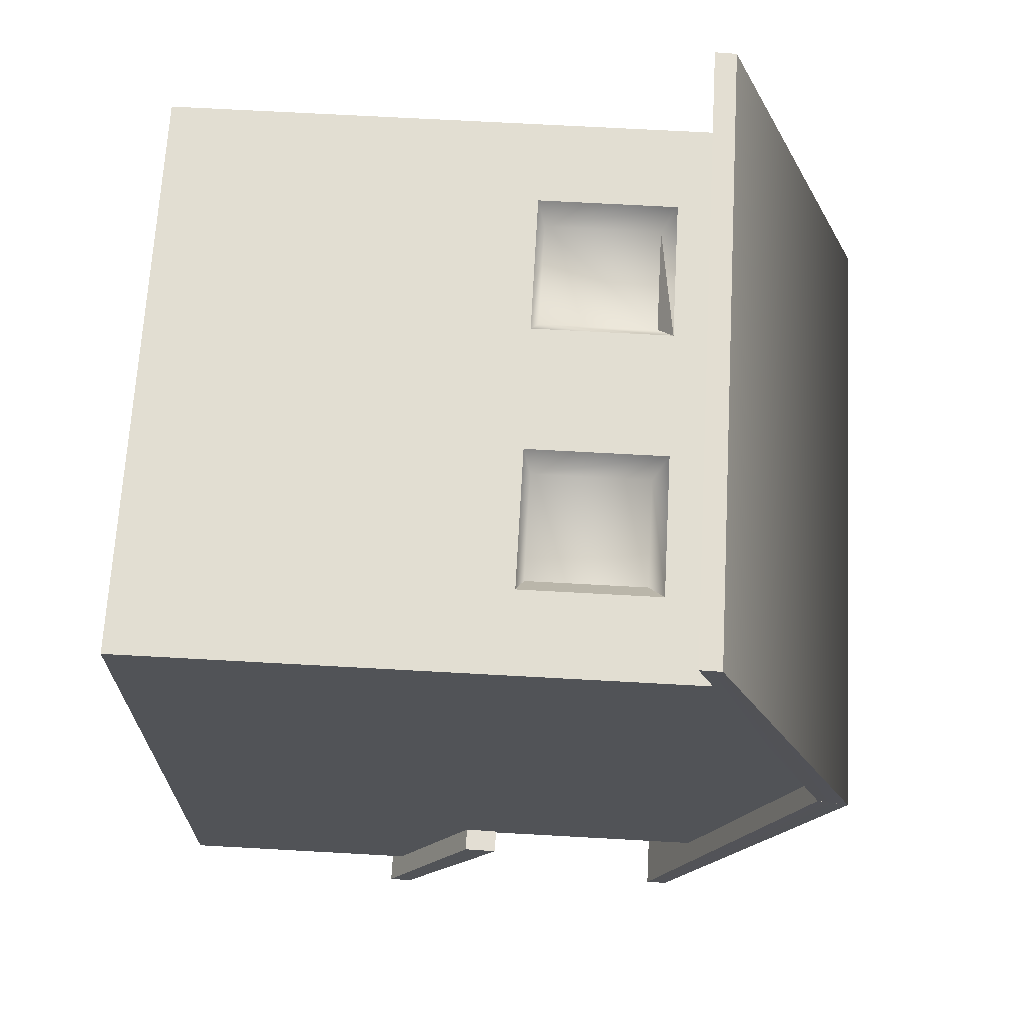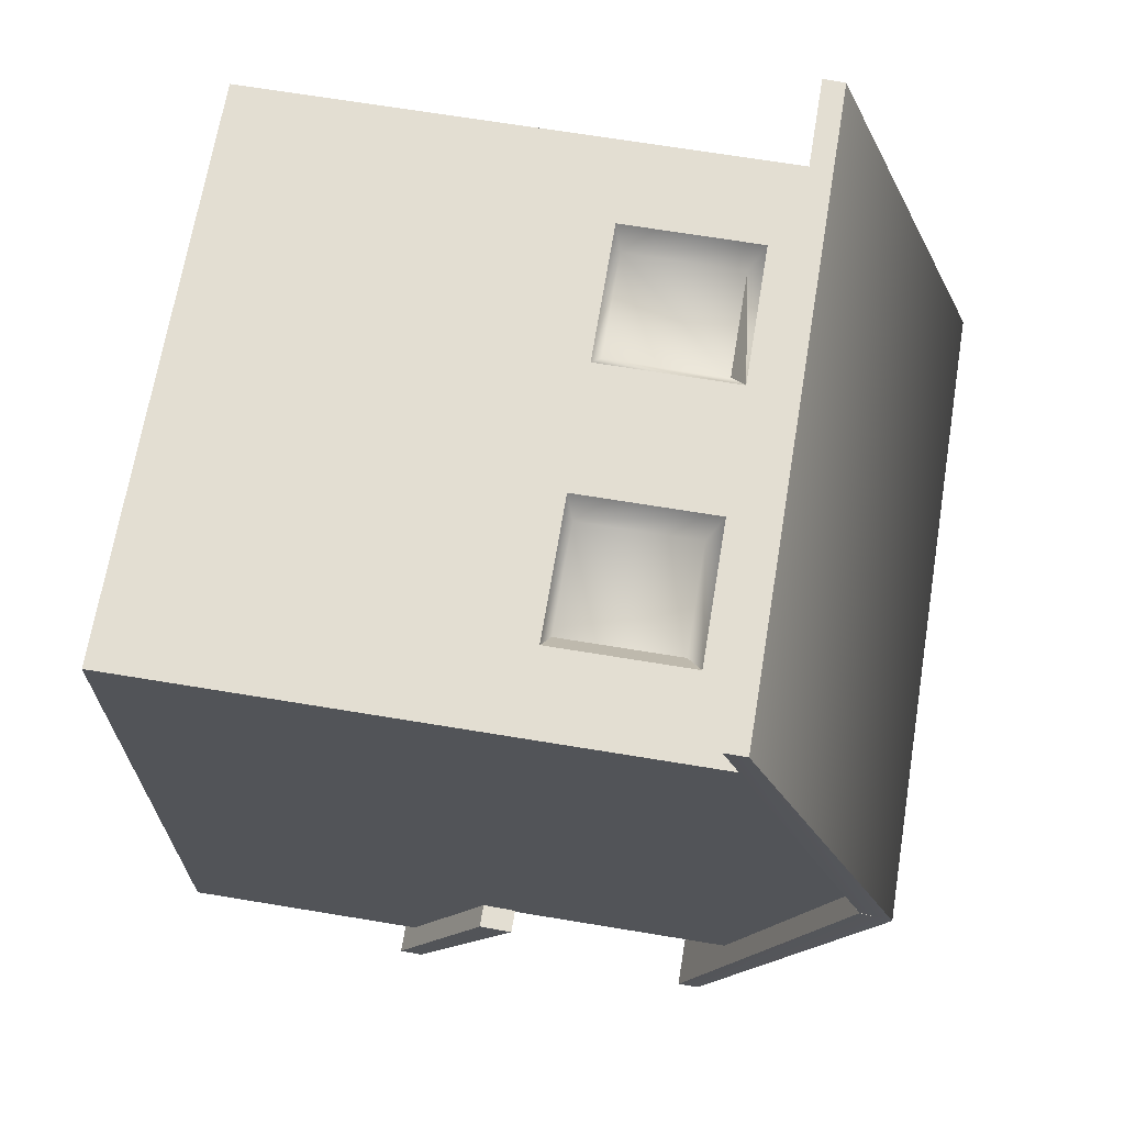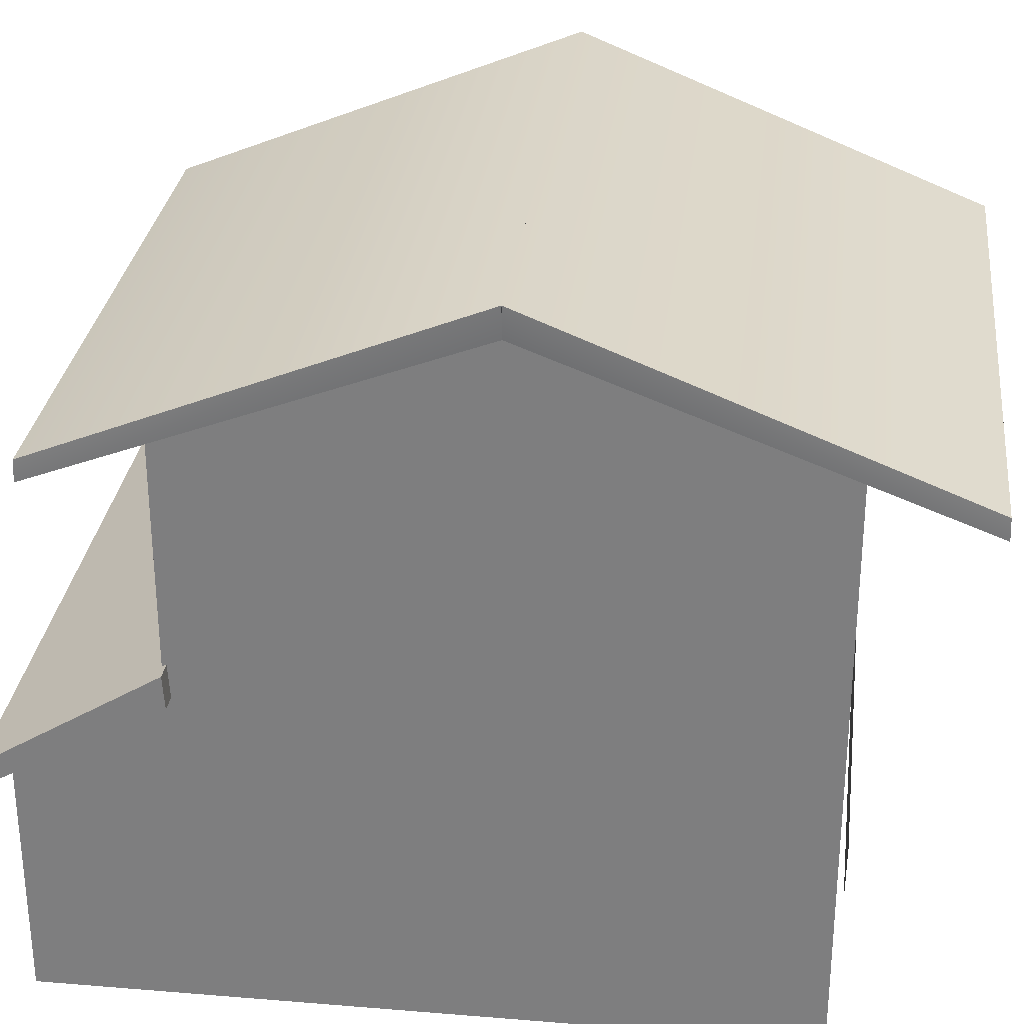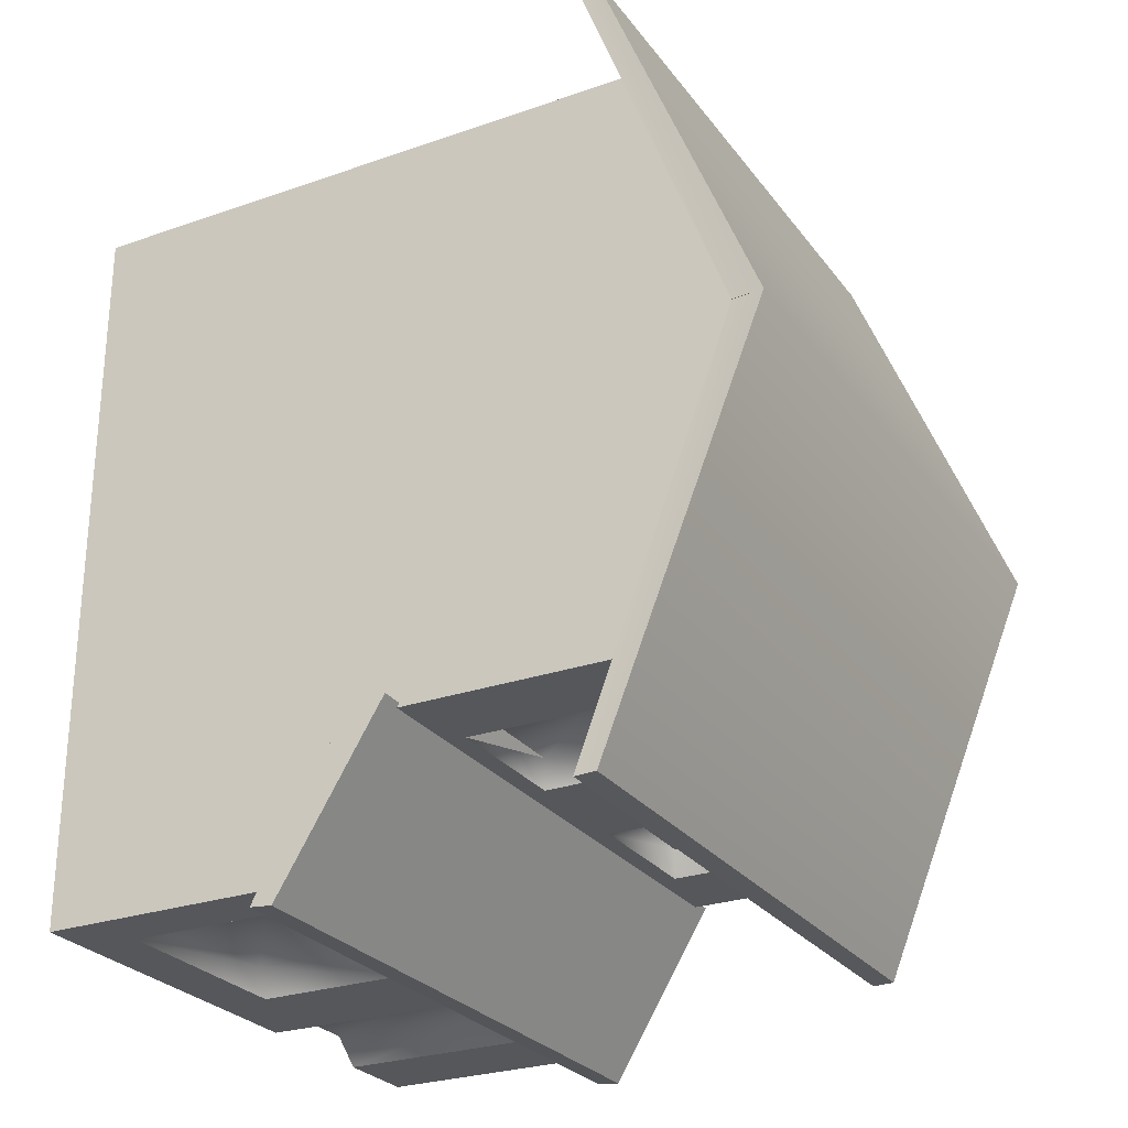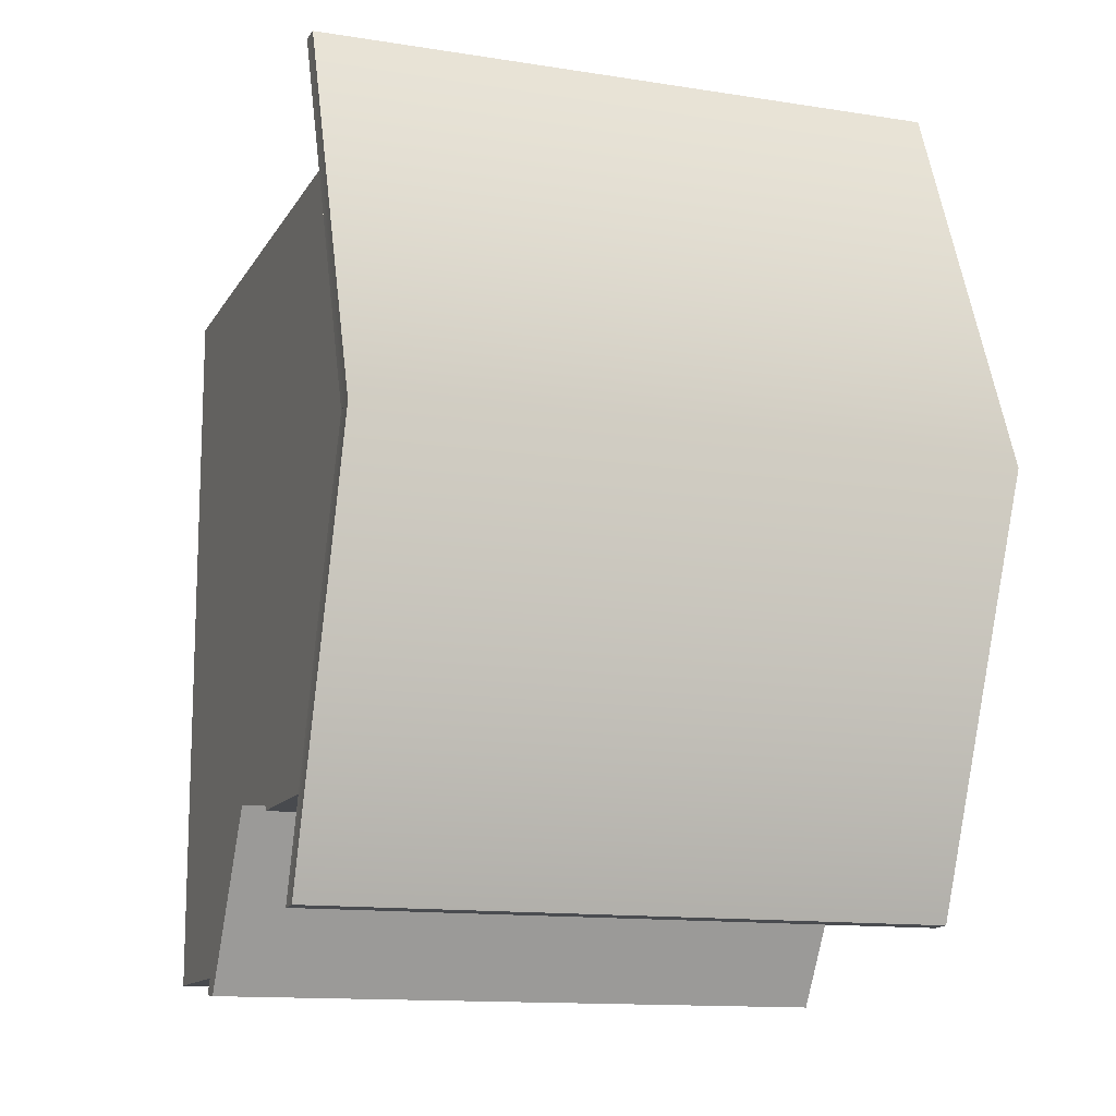
<metadata>
{"format":"obj","ext":"obj","renderer":"f3d","projection":"perspective","resolution":1024,"background":"white","views":[{"elev":67.9,"azim":93.2,"up":"+Z"},{"elev":67.7,"azim":99.4,"up":"+Z"},{"elev":29.5,"azim":-83.1,"up":"+Y"},{"elev":-26.9,"azim":118.5,"up":"+Z"},{"elev":-13.1,"azim":160.1,"up":"+Z"}]}
</metadata>
<code>
v -21.33 24.6 -19.71
v -21.33 22.32 -19.58
v 21.58 24.6 -19.71
v 21.58 22.32 -19.58
v 21.58 24.6 -19.71
v 21.58 22.32 -19.58
v 21.58 17.43 -31.42
v 21.58 15.9 -31.29
v 21.58 17.43 -31.42
v 21.58 15.9 -31.29
v -21.33 17.43 -31.42
v -21.33 15.9 -31.29
v -21.33 17.43 -31.42
v -21.33 15.9 -31.29
v -21.33 24.6 -19.71
v -21.33 22.32 -19.58
v -21.33 24.6 -19.71
v 21.58 24.6 -19.71
v -21.33 22.32 -19.58
v 21.58 22.32 -19.58
v -21.5 49.5 0.25
v -21.33 47.4 0.2317
v 21.75 49.5 0.25
v 21.58 47.4 0.2317
v 21.75 49.5 0.25
v 21.58 47.4 0.2317
v 21.58 38.43 -27.25
v 21.58 36.97 -27.3
v 21.58 38.43 -27.25
v 21.58 36.97 -27.3
v -21.33 38.43 -27.25
v -21.33 36.97 -27.3
v -21.33 38.43 -27.25
v -21.33 36.97 -27.3
v -21.5 49.5 0.25
v -21.33 47.4 0.2317
v -21.5 49.5 0.25
v 21.75 49.5 0.25
v -21.33 47.4 0.2317
v 21.58 47.4 0.2317
v -21.33 47.4 0.2683
v 21.58 47.4 0.2683
v 21.58 38.43 27.75
v 21.58 47.4 0.2683
v 21.58 36.97 27.8
v -21.33 38.43 27.75
v 21.58 36.97 27.8
v 21.58 38.43 27.75
v -21.33 36.97 27.8
v -21.33 36.97 27.8
v -21.33 38.43 27.75
v -21.33 47.4 0.2683
v 21.58 47.4 0.2683
v -21.33 47.4 0.2683
v 20 0 -20
v 20 40 20
v 20 0 20
v 20 47.75 0
v 20 24 -20
v 20 39.75 -20
v -20 0 20
v -20 40 20
v -20 0 -20
v -20 47.75 0
v -20 39.75 -20
v -20 24 -20
v 20 17.75 -29.75
v 20 0 -29.75
v -20 17.75 -29.75
v -20 0 -29.75
v -20 17.75 -29.75
v -14 0 -29.75
v -20 0 -29.75
v -14 14 -29.75
v 20 17.75 -29.75
v -4.5 14 -29.75
v 2.44 13.25 -29.75
v 16.36 13.25 -29.75
v -4.25 0 -29.75
v 2.44 3.75 -29.75
v 16.36 3.75 -29.75
v 20 0 -29.75
v -20 39.75 -20
v -14 35.25 -20
v -20 24 -20
v 20 39.75 -20
v -4.25 35.25 -20
v 14.25 35.25 -20
v 4.5 35.25 -20
v 14.25 25.75 -20
v 20 24 -20
v -14 25.75 -20
v 4.5 25.75 -20
v -4.25 25.75 -20
v 20 40 20
v 14.25 25.75 20
v 20 0 20
v 14.25 35.25 20
v -20 40 20
v -14 35.25 20
v 4.5 25.75 20
v -4.25 35.25 20
v -4.25 25.75 20
v 4.5 35.25 20
v -14 25.75 20
v -20 0 20
v 16.36 13.25 -29.75
v 14.58 12.25 -28
v 3.868 12.25 -28
v 2.44 13.25 -29.75
v 2.44 3.75 -29.75
v 3.868 4.25 -28
v 14.58 4.25 -28
v 16.36 3.75 -29.75
v -14 14 -29.75
v -4.5 14 -29.75
v -12 12.25 -28
v -6.25 12.25 -28
v -4.25 0 -29.75
v -6.25 0 -28
v -14 0 -29.75
v -12 0 -28
v -4.25 35.25 -20
v -13 34.25 -18.25
v -14 35.25 -20
v -14 25.75 -20
v -13 26.25 -18.25
v -5.5 26.25 -18.25
v -4.25 25.75 -20
v -5.5 34.25 -18.25
v -13 26.25 -18.25
v -5.5 26.25 -18.25
v -4.25 35.25 -20
v -5.5 34.25 -18.25
v -13 34.25 -18.25
v -13 26.25 -18.25
v -5.5 26.25 -18.25
v -4.25 35.25 -20
v -5.5 34.25 -18.25
v -13 34.25 -18.25
v -13 34.25 18.25
v -5.5 34.25 18.25
v -4.25 35.25 20
v -14 35.25 20
v -13 26.25 18.25
v -14 25.75 20
v -5.5 26.25 18.25
v -4.25 25.75 20
v -13 34.25 18.25
v -5.5 34.25 18.25
v -4.25 35.25 20
v 5.5 34.25 18.25
v 13 34.25 18.25
v 14.25 35.25 20
v 4.5 35.25 20
v 5.5 26.25 18.25
v 4.5 25.75 20
v 13 26.25 18.25
v 14.25 25.75 20
v 13 34.25 18.25
v 14.25 35.25 20
v 13 26.25 18.25
v 14.25 35.25 20
v 13 26.25 18.25
v 14.25 25.75 20
v 5.5 26.25 -18.25
v 13 26.25 -18.25
v 14.25 25.75 -20
v 14.25 35.25 -20
v 13 34.25 -18.25
v 5.5 34.25 -18.25
v 4.5 35.25 -20
v 4.5 25.75 -20
v 5.5 26.25 -18.25
v 13 26.25 -18.25
v 14.25 25.75 -20
v 14.25 35.25 -20
v 13 34.25 -18.25
v 5.5 34.25 -18.25
v -14.59 10.98 20.69
v -12.97 5.7 20.69
v 15.07 20.05 20.69
v 16.69 14.77 20.69
g Telhado Inferior
f 1 2 3
f 2 4 3
f 5 6 7
f 6 8 7
f 9 10 11
f 10 12 11
f 13 14 15
f 14 16 15
f 13 17 7
f 17 18 7
f 19 14 20
f 14 8 20
g Telhado Superior
f 21 22 23
f 22 24 23
f 25 26 27
f 26 28 27
f 29 30 31
f 30 32 31
f 33 34 35
f 34 36 35
f 33 37 27
f 37 38 27
f 39 34 40
f 34 28 40
f 23 41 21
f 23 42 41
f 43 44 25
f 43 45 44
f 46 47 48
f 46 49 47
f 35 50 51
f 35 52 50
f 43 37 51
f 43 38 37
f 53 50 54
f 53 45 50
g Lados
f 55 56 57
f 56 55 58
f 59 60 58
f 55 59 58
f 61 62 63
f 64 63 62
f 64 65 66
f 64 66 63
f 55 67 59
f 55 68 67
f 66 69 63
f 69 70 63
g Paredes
f 71 72 73
f 71 74 72
f 71 75 74
f 75 76 74
f 77 76 75
f 75 78 77
f 79 77 80
f 80 81 82
f 81 75 82
f 83 84 85
f 84 83 86
f 87 84 86
f 86 88 89
f 90 88 86
f 86 91 90
f 91 85 92
f 93 87 89
f 94 87 93
f 95 96 97
f 98 96 95
f 95 99 100
f 98 95 100
f 101 102 103
f 104 102 101
f 105 99 106
f 106 96 105
f 106 97 96
f 76 77 79
f 80 82 79
f 81 78 75
f 92 85 84
f 89 87 86
f 92 90 91
f 99 105 100
g Janela de Baixo
f 107 108 109
f 110 107 109
f 111 110 112
f 109 112 110
f 109 108 112
f 108 113 112
f 114 113 107
f 111 112 114
f 113 114 112
f 107 108 109
f 110 107 109
f 111 110 112
f 109 112 110
f 109 108 112
f 108 113 112
f 114 113 107
f 111 112 114
f 113 114 112
f 110 109 112
f 108 107 113
g Porta
f 115 116 117
f 118 117 116
f 119 120 116
f 118 116 120
f 115 117 121
f 122 121 117
f 118 122 117
f 120 122 118
g Janela 4
f 125 123 124
f 126 125 127
f 124 127 125
f 129 128 123
f 126 127 129
f 128 129 127
f 125 124 127
f 125 123 124
f 126 125 127
f 124 127 125
f 129 128 123
f 126 127 129
f 128 129 127
f 130 132 131
f 130 132 131
f 135 134 136
f 134 133 137
f 135 134 136
f 138 139 140
f 138 139 140
g Janela 2
f 141 143 144
f 145 144 146
f 144 145 141
f 145 142 141
f 145 147 142
f 143 147 148
f 148 145 146
f 145 148 147
f 141 143 144
f 145 144 146
f 144 145 141
f 145 142 141
f 145 147 142
f 143 147 148
f 148 145 146
f 145 148 147
f 145 141 144
f 147 143 142
f 149 150 151
f 149 150 151
g Janela 1
f 152 153 154
f 152 154 155
f 156 155 157
f 155 156 152
f 156 153 152
f 156 158 153
f 159 156 157
f 156 159 158
f 152 153 154
f 152 154 155
f 156 155 157
f 155 156 152
f 156 153 152
f 156 158 153
f 159 156 157
f 156 159 158
f 156 152 155
f 162 161 160
f 163 164 165
f 163 164 165
g Janela 3
f 167 168 166
f 167 168 166
f 172 169 171
f 173 172 174
f 171 174 172
f 171 170 174
f 170 175 174
f 176 175 169
f 173 174 176
f 172 169 171
f 173 172 174
f 171 174 172
f 171 170 174
f 170 175 174
f 176 175 169
f 173 174 176
f 172 171 174
f 170 169 175
f 177 178 179
f 177 178 179
g Faixa
f 180 181 182
f 181 183 182

</code>
